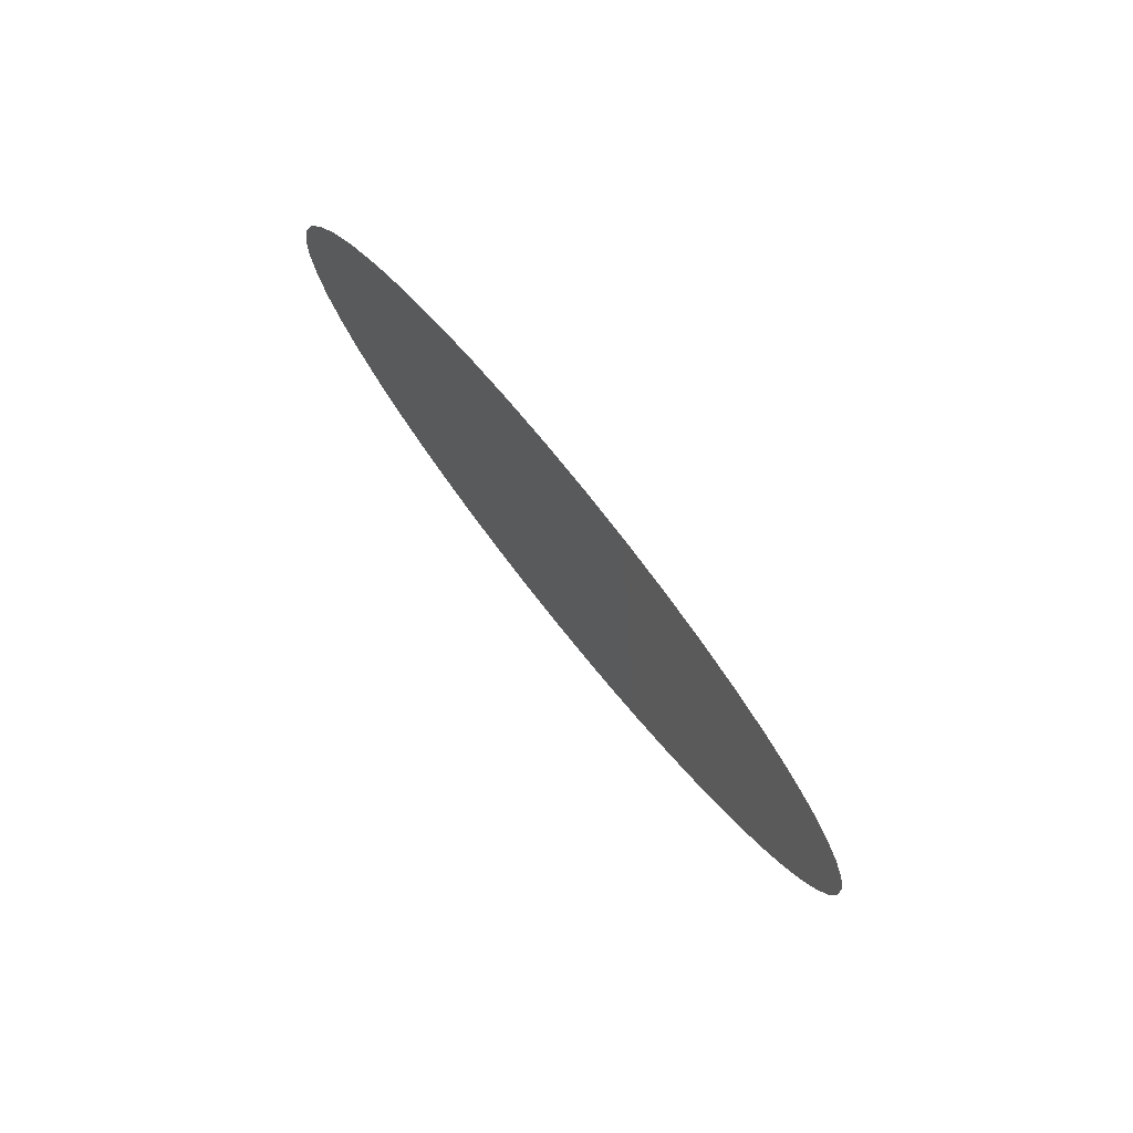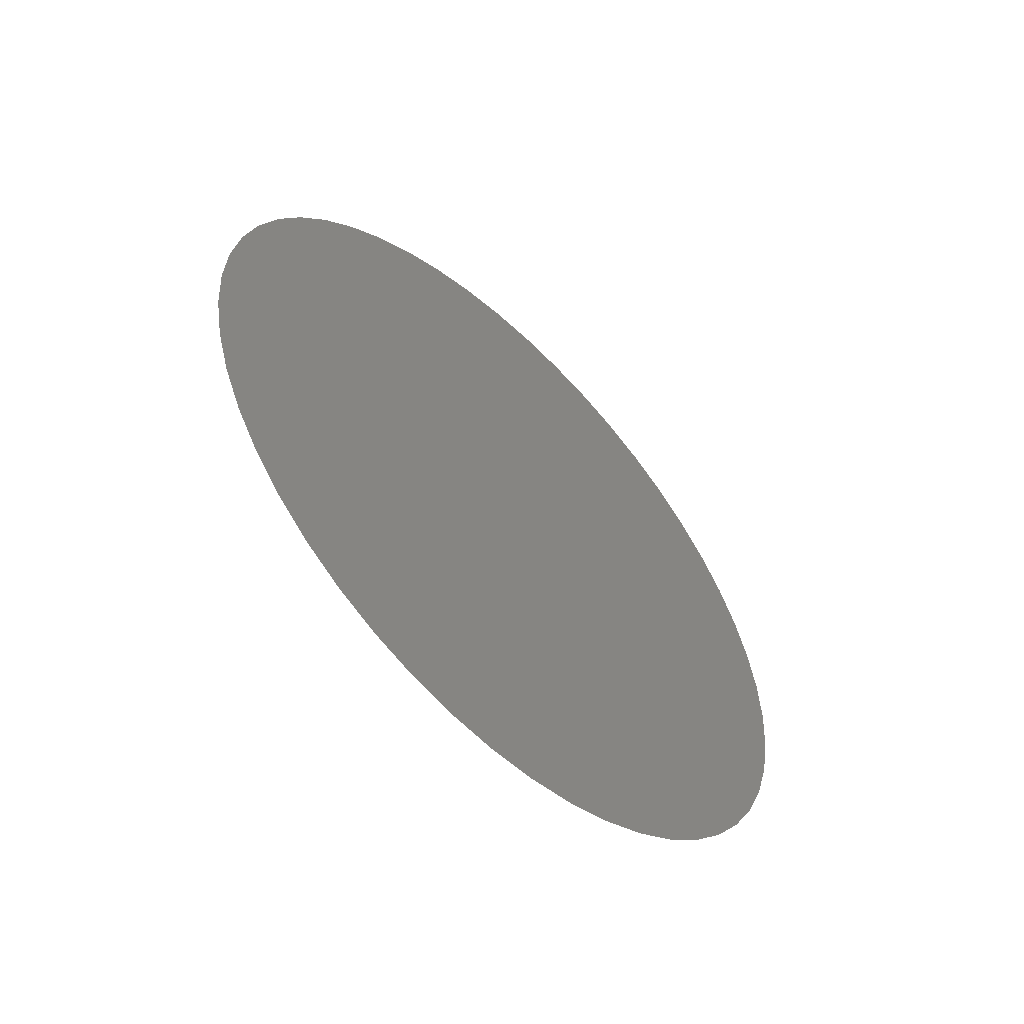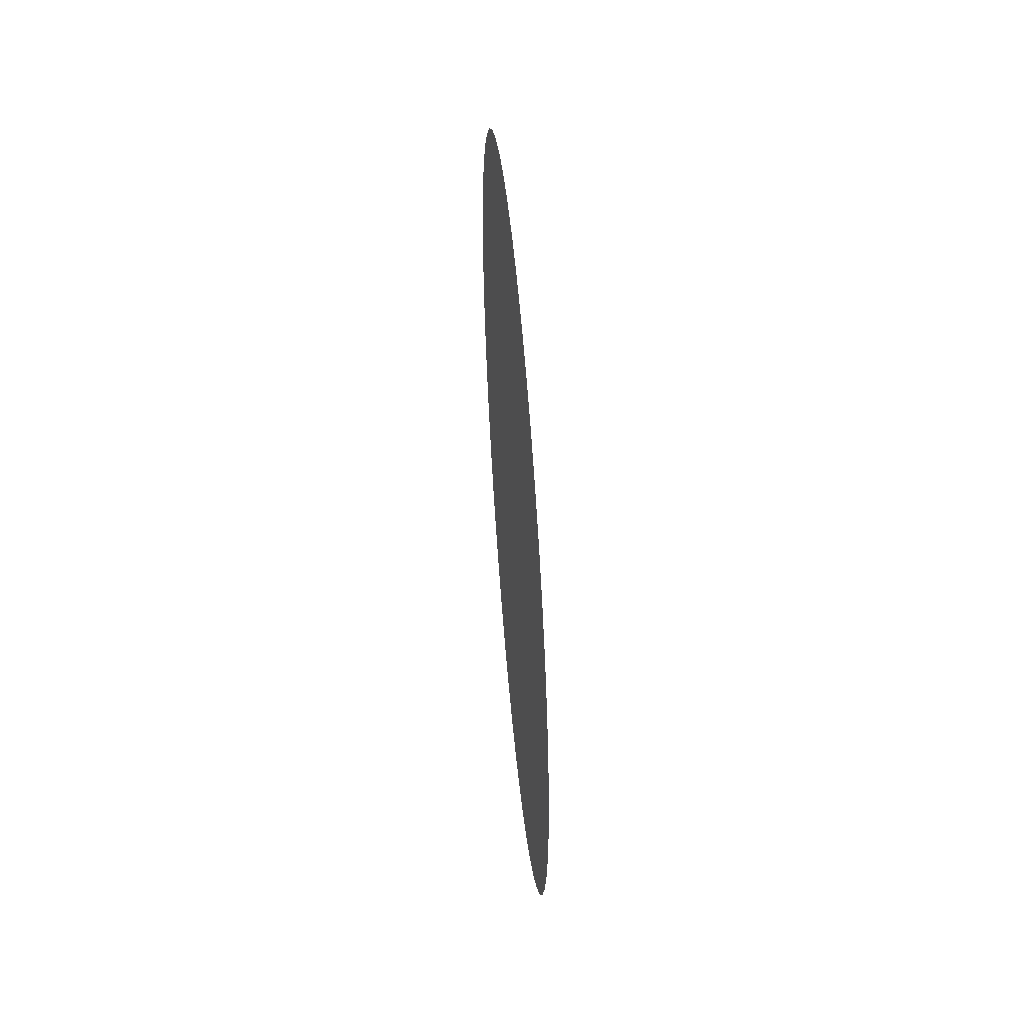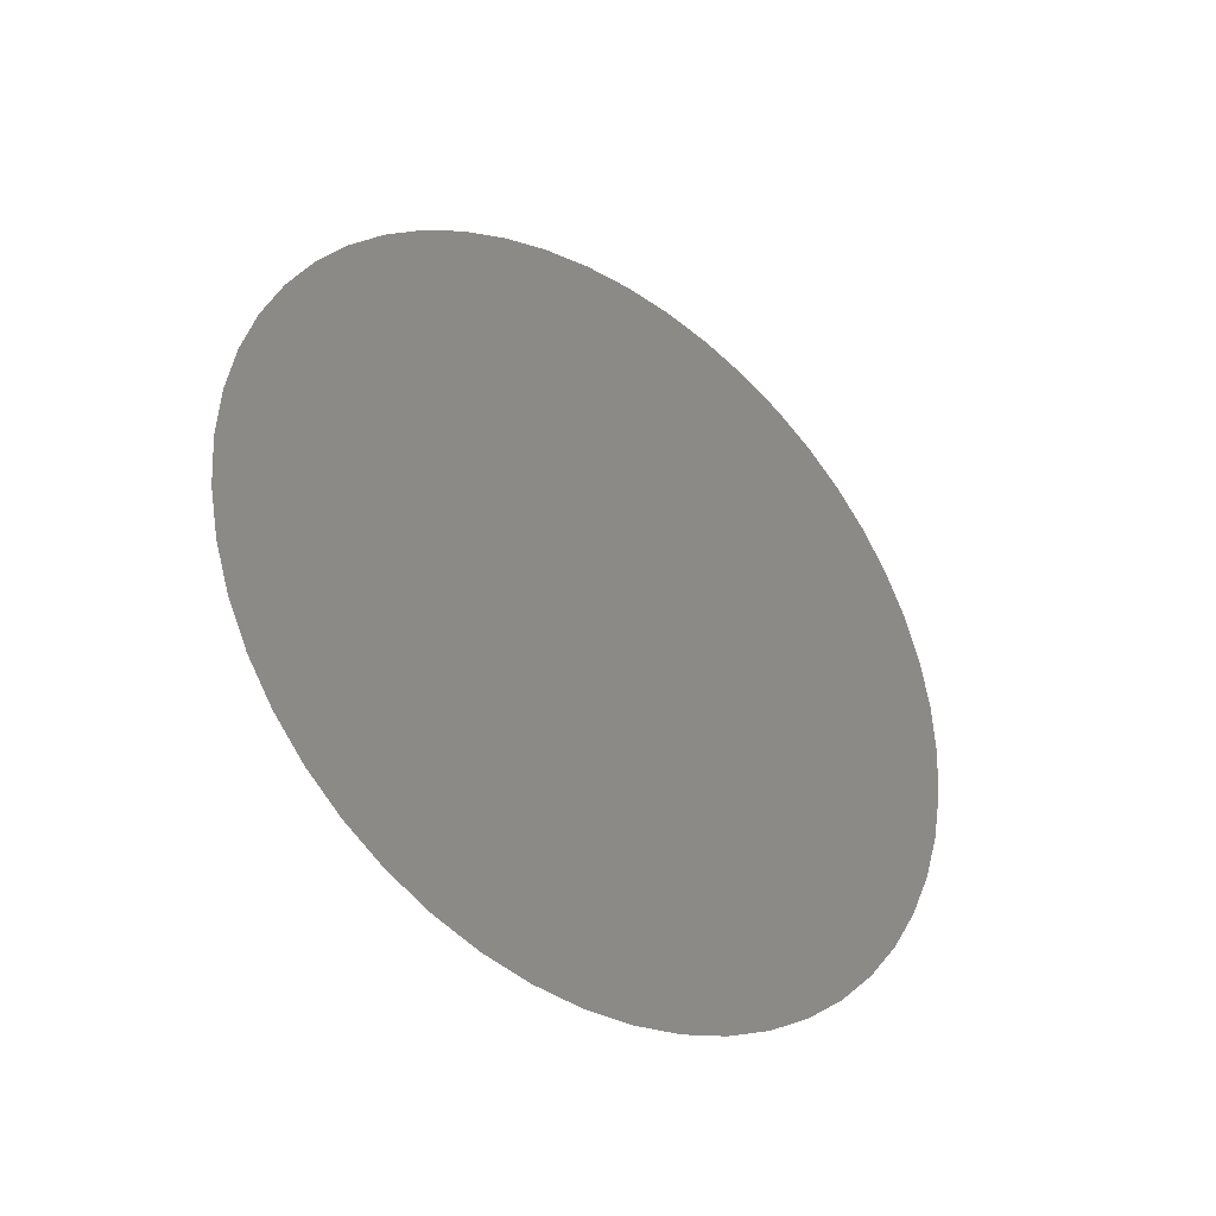
<metadata>
{"format":"stl","ext":"stl","renderer":"f3d","projection":"perspective","resolution":1024,"background":"white","views":[{"elev":78.9,"azim":-39.0,"up":"+Y"},{"elev":-55.5,"azim":-134.7,"up":"+Y"},{"elev":51.3,"azim":-4.9,"up":"+Z"},{"elev":-35.4,"azim":52.9,"up":"+Y"}]}
</metadata>
<code>
# stl→obj: 50 verts, 48 faces
v 0.01 -0.001711 0.001822
v 0.01 6.123e-19 0.0025
v 0.01 -0.0003133 0.00248
v 0.01 -0.0006217 0.002421
v 0.01 -0.0009203 0.002324
v 0.01 -0.001204 0.002191
v 0.01 -0.001469 0.002023
v 0.01 -0.001926 0.001594
v 0.01 -0.002111 0.00134
v 0.01 -0.002262 0.001064
v 0.01 -0.002378 0.0007725
v 0.01 -0.002456 0.0004685
v 0.01 -0.002495 0.000157
v 0.01 -0.002495 -0.000157
v 0.01 -0.002456 -0.0004685
v 0.01 -0.002378 -0.0007725
v 0.01 -0.002262 -0.001064
v 0.01 -0.002111 -0.00134
v 0.01 -0.001926 -0.001594
v 0.01 -0.001711 -0.001822
v 0.01 -0.001469 -0.002023
v 0.01 -0.001204 -0.002191
v 0.01 -0.0009203 -0.002324
v 0.01 -0.0006217 -0.002421
v 0.01 -0.0003133 -0.00248
v 0.01 3.025e-18 -0.0025
v 0.01 0.0003133 -0.00248
v 0.01 0.0006217 -0.002421
v 0.01 0.0009203 -0.002324
v 0.01 0.001204 -0.002191
v 0.01 0.001469 -0.002023
v 0.01 0.001711 -0.001822
v 0.01 0.001926 -0.001594
v 0.01 0.002111 -0.00134
v 0.01 0.002262 -0.001064
v 0.01 0.002378 -0.0007725
v 0.01 0.002456 -0.0004685
v 0.01 0.002495 -0.000157
v 0.01 0.002495 0.000157
v 0.01 0.002456 0.0004685
v 0.01 0.002378 0.0007725
v 0.01 0.002262 0.001064
v 0.01 0.002111 0.00134
v 0.01 0.001926 0.001594
v 0.01 0.001711 0.001822
v 0.01 0.001469 0.002023
v 0.01 0.001204 0.002191
v 0.01 0.0009203 0.002324
v 0.01 0.0006217 0.002421
v 0.01 0.0003133 0.00248
f 1 2 3
f 1 3 4
f 1 4 5
f 1 5 6
f 1 6 7
f 1 8 9
f 1 9 10
f 1 10 11
f 1 11 12
f 1 12 13
f 1 13 14
f 1 14 15
f 1 15 16
f 1 16 17
f 1 17 18
f 1 18 19
f 1 19 20
f 1 20 21
f 1 21 22
f 1 22 23
f 1 23 24
f 1 24 25
f 1 25 26
f 1 26 27
f 1 27 28
f 1 28 29
f 1 29 30
f 1 30 31
f 1 31 32
f 1 32 33
f 1 33 34
f 1 34 35
f 1 35 36
f 1 36 37
f 1 37 38
f 1 38 39
f 1 39 40
f 1 40 41
f 1 41 42
f 1 42 43
f 1 43 44
f 1 44 45
f 1 45 46
f 1 46 47
f 1 47 48
f 1 48 49
f 1 49 50
f 1 50 2

</code>
